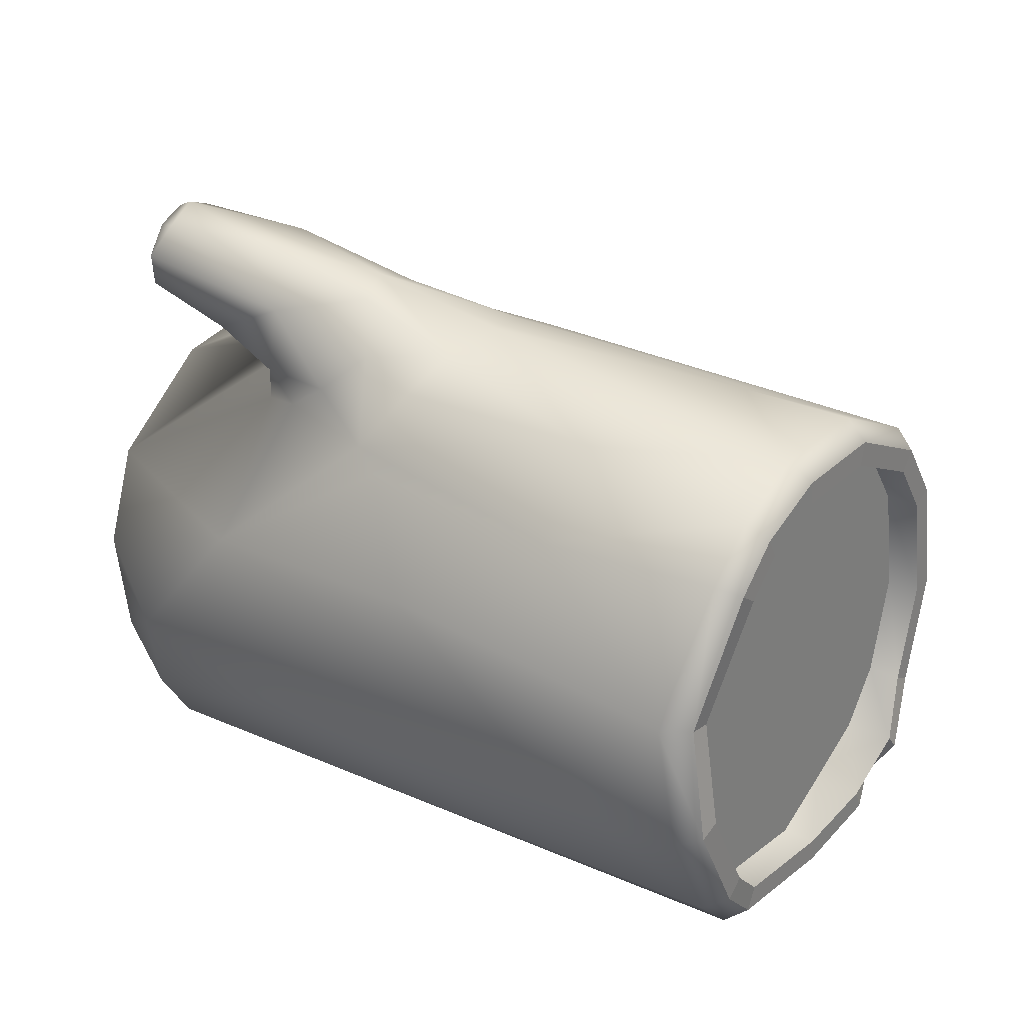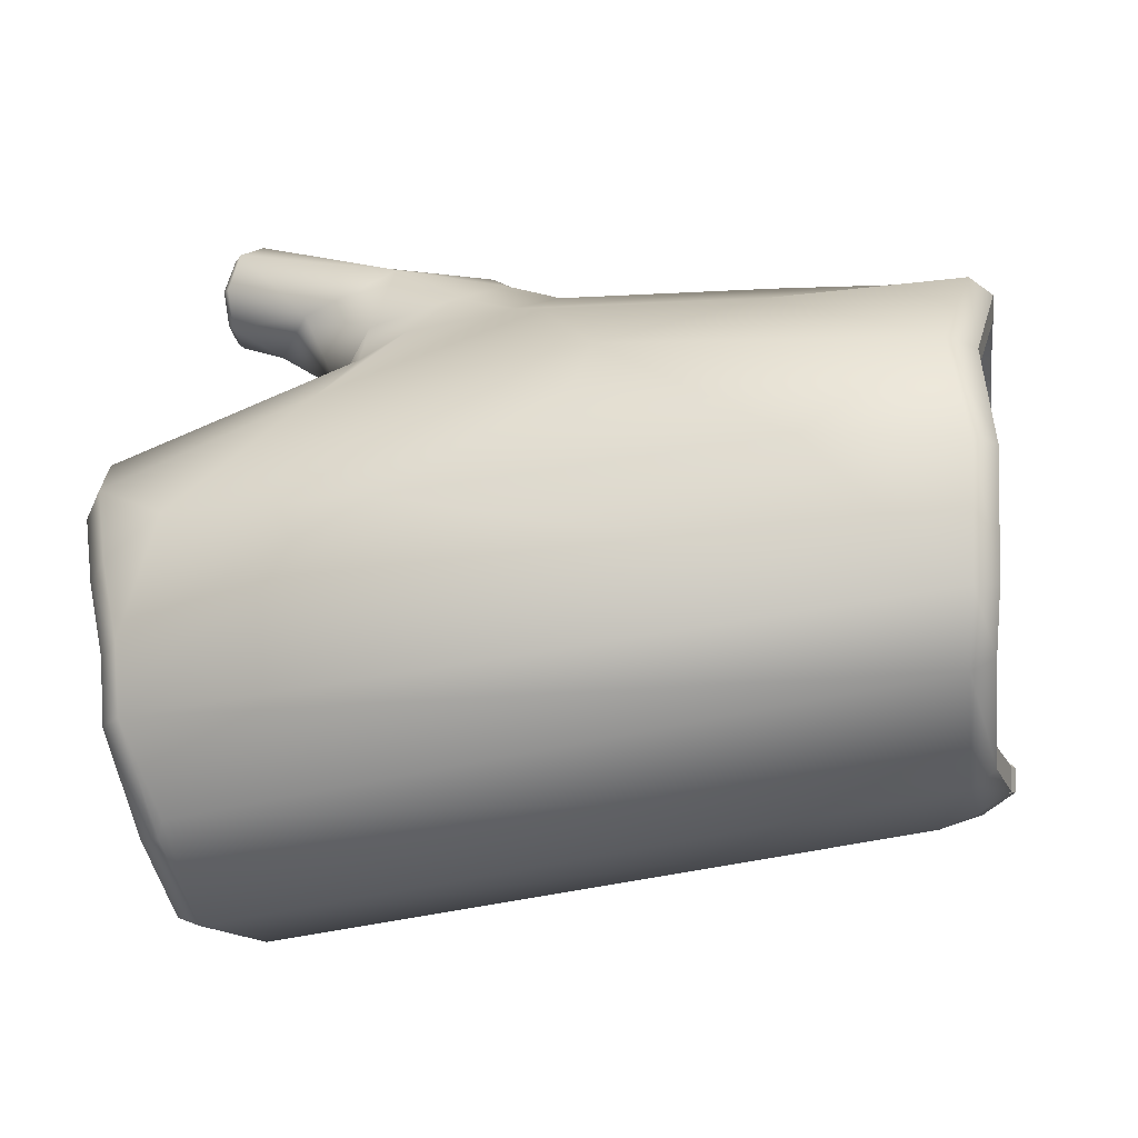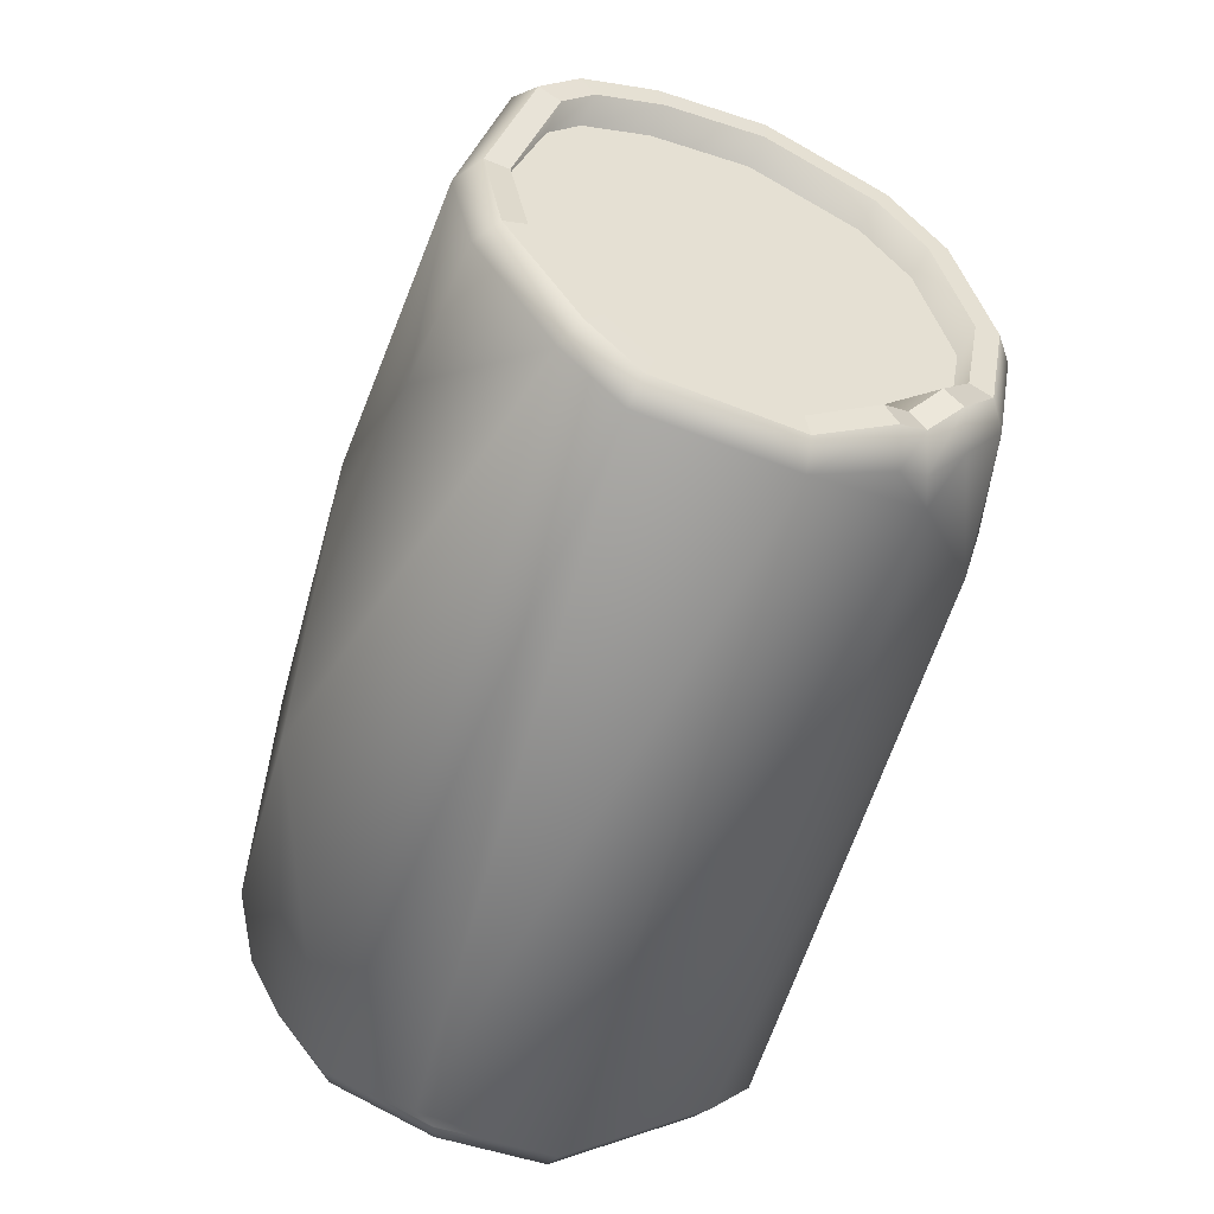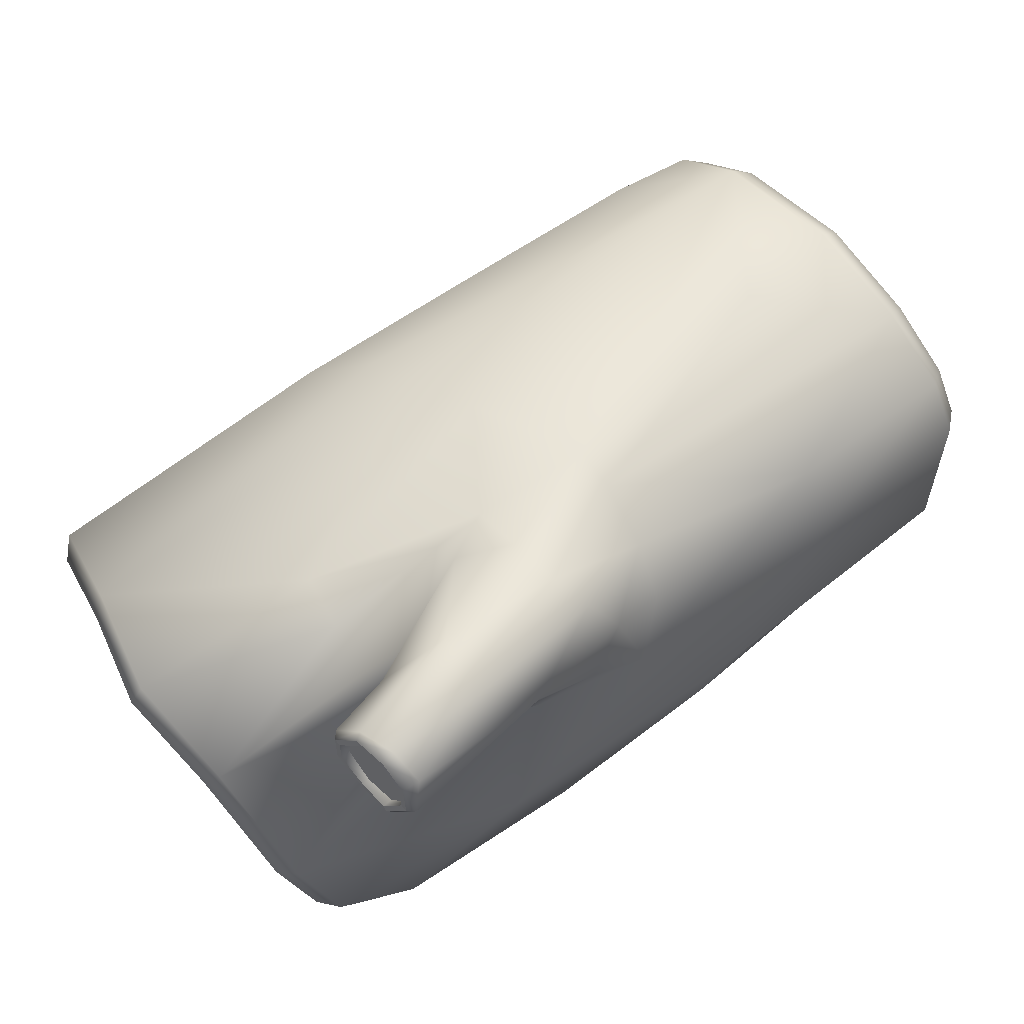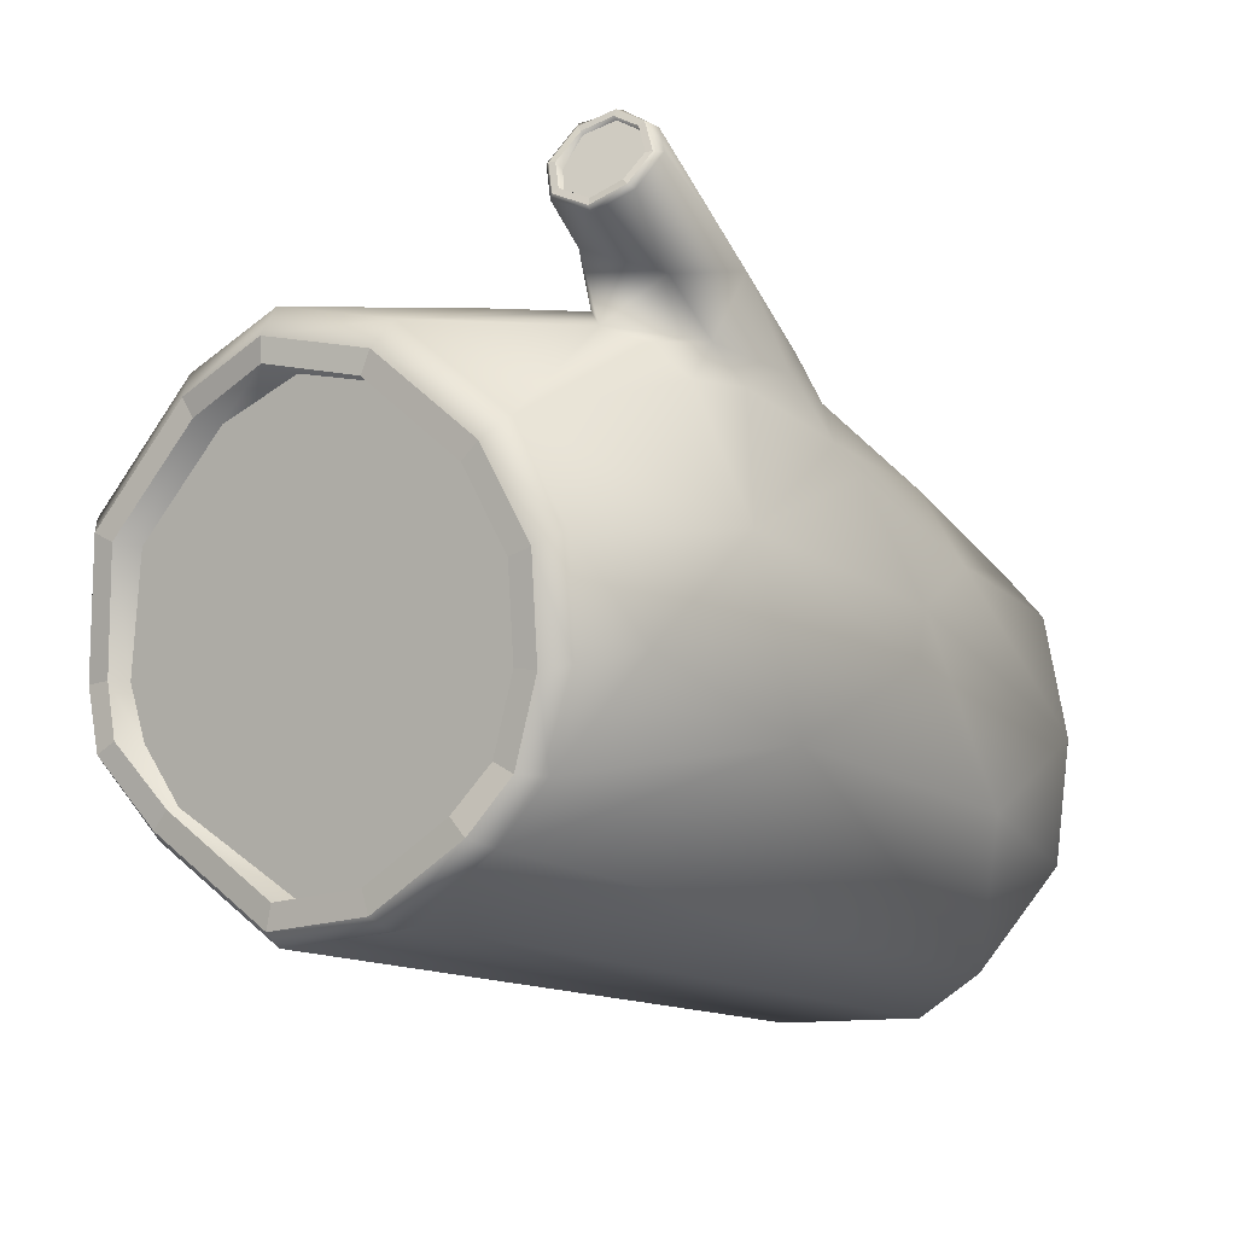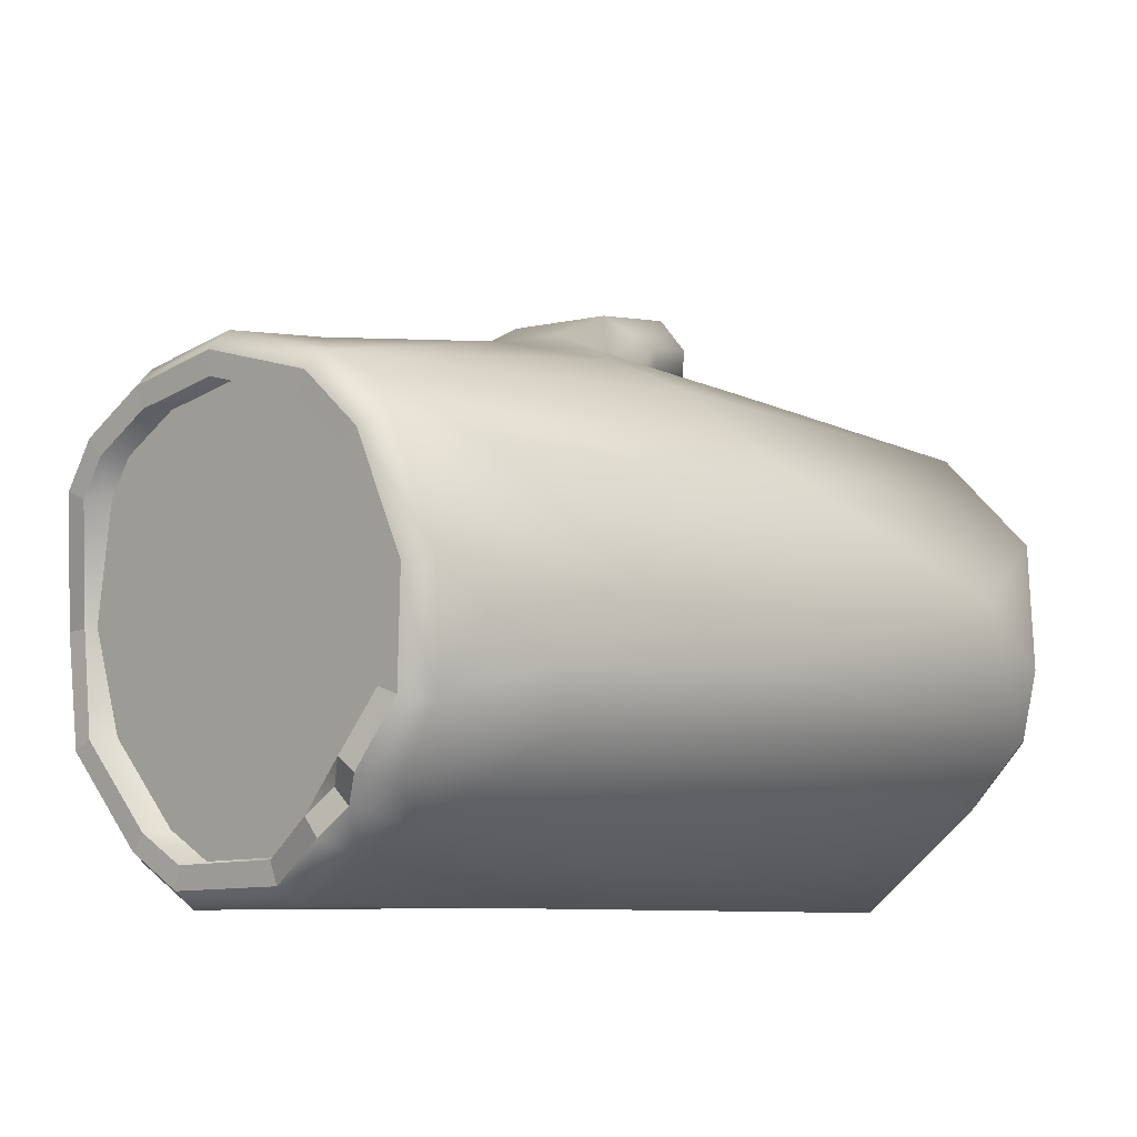
<metadata>
{"format":"obj","ext":"obj","renderer":"f3d","projection":"perspective","resolution":1024,"background":"white","views":[{"elev":16.5,"azim":-137.8,"up":"+Z"},{"elev":-49.4,"azim":-166.1,"up":"+Z"},{"elev":-58.4,"azim":-105.8,"up":"+Z"},{"elev":73.6,"azim":145.6,"up":"+Z"},{"elev":-15.0,"azim":126.7,"up":"+Z"},{"elev":-8.1,"azim":-40.6,"up":"+Z"}]}
</metadata>
<code>
o Icosphere.035_Icosphere.137
v 0.2917 0.2576 0.239
v 0.4916 0.1503 0.1226
v 0.508 0.2445 0.1455
v 0.09576 0.06317 0.1387
v 0.1523 0.01455 0.08462
v 0.3497 0.4519 0.3542
v 0.3431 0.4809 0.3617
v 0.3673 0.4417 0.2984
v 0.2305 0.4728 0.342
v 0.2225 0.4092 0.3466
v 0.2935 0.4036 0.3187
v 0.341 0.5047 0.347
v 0.346 0.5155 0.3183
v 0.1687 0.309 0.2665
v 0.1622 0.3324 0.2804
v 0.1148 0.3063 0.2732
v 0.09807 0.4127 0.3125
v 0.08147 0.4507 0.2928
v 0.1718 0.4976 0.275
v 0.1072 0.3577 0.2974
v -0.01121 0.3082 0.2623
v -0.01192 0.3524 0.2598
v 0.05866 0.475 0.2374
v -0.006959 0.4178 0.2404
v 0.00424 0.4676 0.2071
v 0.3638 0.4715 0.2828
v 0.2968 0.3142 0.2442
v 0.2277 0.3695 0.2501
v 0.3196 0.4261 0.265
v 0.2731 0.4861 0.2425
v 0.2609 0.4041 0.2187
v 0.2405 0.4369 0.2021
v 0.4917 0.3394 0.1187
v 0.3595 0.5025 0.2927
v 0.2018 0.4814 0.2041
v 0.215 0.4685 0.1688
v 0.1597 0.4872 0.1733
v 0.1036 0.4969 0.2002
v 0.04177 0.5038 0.1505
v 0.01171 0.5116 0.1277
v 0.2276 0.539 0.01914
v -0.2674 0.2553 0.2173
v -0.3999 0.2402 0.158
v -0.3806 0.1296 0.1251
v -0.3683 0.07961 0.07598
v 0.02723 -0.01447 -0.04225
v -0.1022 -0.01268 -0.0295
v -0.06179 0.022 0.08823
v -0.3517 0.04265 -0.03137
v -0.2721 -0.004525 -0.07079
v -0.1954 -0.007706 -0.1066
v -0.3427 0.05789 -0.1318
v -0.2634 0.03059 0.09206
v -0.2104 0.4426 0.184
v -0.4151 0.4349 0.06875
v -0.4102 0.3376 0.1419
v -0.4157 0.4041 0.1064
v -0.2026 0.4948 0.0951
v -0.04586 0.5407 0.01066
v -0.02636 0.5411 -0.04613
v -0.2212 0.5115 -0.1469
v -0.3902 0.4702 -0.0507
v -0.3919 0.4526 -0.158
v 0.4879 0.05495 0.03202
v 0.3764 -0.009602 -0.008454
v 0.4631 0.03083 -0.08155
v 0.4643 0.04387 -0.1363
v 0.4373 0.08277 -0.1954
v 0.4452 0.2152 -0.2874
v 0.482 0.4372 0.02978
v 0.4657 0.4719 -0.04874
v 0.4506 0.4665 -0.1324
v 0.3676 0.5353 -0.1113
v 0.1593 0.5366 -0.1495
v 0.441 0.4391 -0.1996
v 0.4492 0.404 -0.2393
v 0.4435 0.3105 -0.2847
v 0.4097 0.3413 -0.3128
v 0.05053 -0.008565 -0.09765
v -0.1812 0.006457 -0.1654
v -0.3578 0.09288 -0.1894
v -0.2754 0.08411 -0.2448
v -0.3536 0.1472 -0.2386
v -0.344 0.2133 -0.2746
v -0.3725 0.3838 -0.2473
v -0.3598 0.3398 -0.2777
v 0.3631 0.4349 0.3256
v 0.4775 0.1301 0.1708
v 0.4721 0.01685 0.06346
v 0.4943 0.2463 0.1993
v 0.4446 -0.01198 -0.07241
v 0.4437 0.00497 -0.1436
v 0.4151 0.05249 -0.2159
v 0.4212 0.2032 -0.3205
v 0.4657 0.4739 0.06485
v 0.4471 0.5164 -0.03142
v 0.43 0.5099 -0.1321
v 0.4194 0.322 -0.3172
v 0.4258 0.4315 -0.2639
v 0.4188 0.4771 -0.2124
v 0.477 0.362 0.1666
v 0.4942 0.139 0.143
v 0.4896 0.03418 0.04352
v 0.5108 0.2449 0.1689
v 0.4634 0.007562 -0.08187
v 0.4634 0.02267 -0.1454
v 0.4356 0.06615 -0.2114
v 0.4425 0.2082 -0.3101
v 0.4834 0.4561 0.04321
v 0.4659 0.4949 -0.04472
v 0.4497 0.489 -0.1374
v 0.4408 0.3161 -0.3071
v 0.4469 0.418 -0.2575
v 0.4393 0.4587 -0.2116
v 0.4939 0.3508 0.1389
v 0.4567 0.1499 0.1268
v 0.453 0.05453 0.03621
v 0.4645 0.2441 0.1497
v 0.4366 0.03041 -0.07736
v 0.4294 0.04344 -0.1321
v 0.4231 0.08234 -0.1913
v 0.4103 0.2147 -0.2832
v 0.4471 0.4368 0.03397
v 0.4308 0.4715 -0.04454
v 0.4297 0.4661 -0.1282
v 0.4086 0.3101 -0.2805
v 0.4143 0.4035 -0.2351
v 0.4174 0.4387 -0.1954
v 0.4568 0.339 0.1229
v -0.3589 0.1087 0.1645
v -0.3815 0.2385 0.2031
v -0.3233 0.001064 -0.02498
v -0.3125 0.01917 -0.1441
v -0.3431 0.04454 0.1014
v -0.3937 0.3524 0.1842
v -0.4001 0.4326 0.1414
v -0.3664 0.5147 -0.04959
v -0.3718 0.4936 -0.1746
v -0.3994 0.4759 0.08865
v -0.3187 0.06174 -0.2142
v -0.3155 0.1245 -0.2712
v -0.3496 0.415 -0.2766
v -0.3334 0.3547 -0.3183
v -0.3144 0.2044 -0.3147
v -0.3814 0.1171 0.1459
v -0.4025 0.2384 0.182
v -0.3488 0.01871 -0.02886
v -0.3388 0.03554 -0.1397
v -0.3671 0.05928 0.08901
v -0.4138 0.3449 0.1643
v -0.4199 0.419 0.1248
v -0.3933 0.494 -0.05112
v -0.3936 0.4744 -0.1682
v -0.4192 0.4567 0.07874
v -0.3537 0.07473 -0.2042
v -0.3496 0.1337 -0.2577
v -0.3726 0.4002 -0.2645
v -0.358 0.3472 -0.3012
v -0.3404 0.2075 -0.2979
v -0.3477 0.134 0.1291
v -0.367 0.2446 0.1619
v -0.3188 0.04706 -0.02745
v -0.3098 0.0623 -0.1279
v -0.3354 0.08402 0.0799
v -0.3773 0.342 0.1458
v -0.3828 0.4085 0.1103
v -0.3741 0.4746 -0.04678
v -0.3589 0.457 -0.1541
v -0.3822 0.4394 0.07267
v -0.3079 0.09729 -0.1855
v -0.3041 0.1516 -0.2346
v -0.3396 0.3882 -0.2433
v -0.3269 0.3442 -0.2738
v -0.311 0.2177 -0.2707
v 0.3421 0.443 0.3659
v 0.3272 0.4792 0.3735
v 0.3582 0.4213 0.3291
v 0.3644 0.4307 0.2916
v 0.3211 0.5113 0.3515
v 0.3374 0.5283 0.3183
v 0.3537 0.5111 0.2839
v 0.3604 0.4704 0.2709
v 0.3492 0.4475 0.3596
v 0.3414 0.4815 0.3684
v 0.364 0.4281 0.3267
v 0.3692 0.4362 0.2942
v 0.3391 0.5097 0.3508
v 0.345 0.5223 0.3176
v 0.3599 0.5071 0.2875
v 0.3655 0.4711 0.276
v 0.3453 0.4499 0.3522
v 0.3372 0.4795 0.3604
v 0.351 0.4333 0.3233
v 0.3575 0.4402 0.2965
v 0.334 0.5032 0.345
v 0.3416 0.5135 0.3162
v 0.3496 0.501 0.2908
v 0.3564 0.4703 0.2811
v 0.04778 0.1959 0.2316
v 0.0828 0.1165 0.1897
v -0.3375 0.1042 -0.2309
v -0.3417 0.12 -0.214
v -0.303 0.09312 -0.2427
f 64 2 102 103
f 2 3 104 102
f 67 66 105 106
f 66 64 103 105
f 69 68 107 108
f 68 67 106 107
f 70 71 110 109
f 71 72 111 110
f 76 77 112 113
f 75 76 113 114
f 72 75 114 111
f 33 70 109 115
f 3 33 115 104
f 77 69 108 112
f 43 44 145 146
f 49 52 148 147
f 45 49 147 149
f 57 56 150 151
f 63 62 152 153
f 62 55 154 152
f 202 83 156 201
f 85 63 153 157
f 86 85 157 158
f 52 81 155 148
f 56 43 146 150
f 84 86 158 159
f 44 45 149 145
f 55 57 151 154
f 83 84 159 156
f 6 7 184 183
f 8 87 185 186
f 12 13 188 187
f 13 34 189 188
f 7 12 187 184
f 34 26 190 189
f 26 8 186 190
f 87 6 183 185
f 81 202 201 155
f 31 30 29
f 14 28 15
f 35 30 31
f 9 10 176
f 30 181 182
f 17 20 10
f 32 35 31
f 73 41 96
f 28 14 27
f 203 141 82
f 4 5 88
f 19 38 23
f 37 39 38
f 182 29 30
f 17 9 18
f 35 37 38
f 178 11 29
f 21 130 199
f 16 14 15
f 97 73 96
f 180 181 30
f 143 142 99
f 23 39 25
f 58 40 59
f 22 21 17
f 135 131 42
f 37 36 41
f 53 47 48
f 95 32 31
f 61 74 142
f 32 36 35
f 51 50 133
f 175 176 10
f 94 82 144
f 22 24 54
f 60 74 61
f 28 31 29
f 11 178 177
f 93 92 80
f 144 143 78
f 27 1 90
f 90 101 27
f 101 28 27
f 5 89 88
f 200 130 4
f 130 134 53
f 4 130 48
f 53 48 130
f 97 100 73
f 85 86 173 172
f 19 35 38
f 182 178 29
f 35 36 37
f 69 77 126 122
f 21 20 17
f 27 14 1
f 14 16 1
f 88 90 1
f 21 16 20
f 21 42 130
f 42 131 130
f 200 88 1 199
f 15 11 10
f 10 20 15
f 20 16 15
f 19 9 179
f 73 74 41
f 35 19 30
f 19 180 30
f 99 98 78
f 78 143 99
f 25 24 23
f 24 18 23
f 18 9 19
f 180 19 179
f 23 38 39
f 19 23 18
f 136 54 58
f 54 25 39
f 58 54 39
f 58 139 136
f 58 39 40
f 59 137 58
f 137 139 58
f 18 24 17
f 24 22 17
f 21 22 42
f 22 135 42
f 96 41 95
f 41 40 39
f 95 41 36
f 39 37 41
f 36 32 95
f 53 134 132
f 50 47 132
f 130 200 199
f 79 65 46
f 48 46 5
f 47 46 48
f 65 91 89
f 4 48 5
f 65 89 5
f 31 28 101
f 101 95 31
f 74 73 100
f 100 99 74
f 99 142 74
f 142 138 61
f 80 79 51
f 80 92 79
f 92 91 65
f 79 46 47
f 92 65 79
f 47 53 132
f 47 50 51
f 50 132 133
f 8 26 198 194
f 59 40 41
f 9 17 10
f 93 82 94
f 82 141 144
f 136 135 54
f 135 22 54
f 24 25 54
f 138 137 61
f 137 59 61
f 60 41 74
f 59 60 61
f 29 11 28
f 11 15 28
f 175 10 11
f 51 133 80
f 133 140 80
f 140 82 80
f 82 93 80
f 98 94 78
f 94 144 78
f 60 59 41
f 103 102 88 89
f 102 104 90 88
f 106 105 91 92
f 105 103 89 91
f 108 107 93 94
f 107 106 92 93
f 109 110 96 95
f 110 111 97 96
f 113 112 98 99
f 114 113 99 100
f 111 114 100 97
f 115 109 95 101
f 104 115 101 90
f 112 108 94 98
f 71 70 123 124
f 72 71 124 125
f 2 64 117 116
f 77 76 127 126
f 3 2 116 118
f 76 75 128 127
f 66 67 120 119
f 75 72 125 128
f 64 66 119 117
f 70 33 129 123
f 68 69 122 121
f 33 3 118 129
f 67 68 121 120
f 146 145 130 131
f 147 148 133 132
f 149 147 132 134
f 151 150 135 136
f 153 152 137 138
f 152 154 139 137
f 201 156 141 203
f 157 153 138 142
f 158 157 142 143
f 148 155 140 133
f 150 146 131 135
f 159 158 143 144
f 145 149 134 130
f 154 151 136 139
f 156 159 144 141
f 52 49 162 163
f 81 52 163 170
f 49 45 164 162
f 43 56 165 161
f 56 57 166 165
f 86 84 174 173
f 62 63 168 167
f 45 44 160 164
f 55 62 167 169
f 57 55 169 166
f 83 202 81 170 171
f 84 83 171 174
f 63 85 172 168
f 44 43 161 160
f 183 184 176 175
f 186 185 177 178
f 187 188 180 179
f 188 189 181 180
f 184 187 179 176
f 189 190 182 181
f 190 186 178 182
f 185 183 175 177
f 12 7 192 195
f 13 12 195 196
f 7 6 191 192
f 6 87 193 191
f 26 34 197 198
f 34 13 196 197
f 87 8 194 193
f 175 11 177
f 65 5 46
f 179 9 176
f 79 47 51
f 1 16 199
f 88 200 4
f 16 21 199
f 155 201 203 140
f 140 203 82
f 117 119 120 121 122 126 127 128 125 124 123 129 118 116
f 174 171 170 163 162 164 160 161 165 166 169 167 168 172 173
f 194 198 197 196 195 192 191 193

</code>
